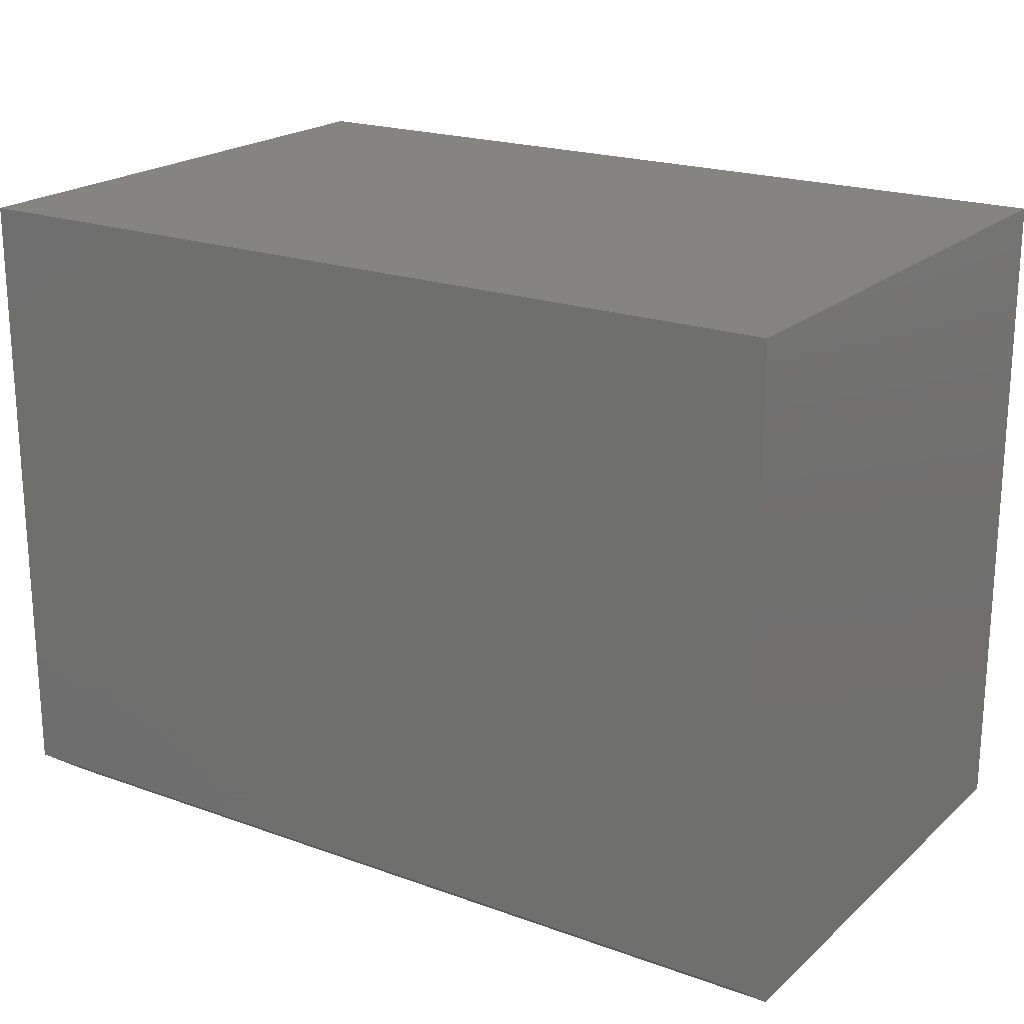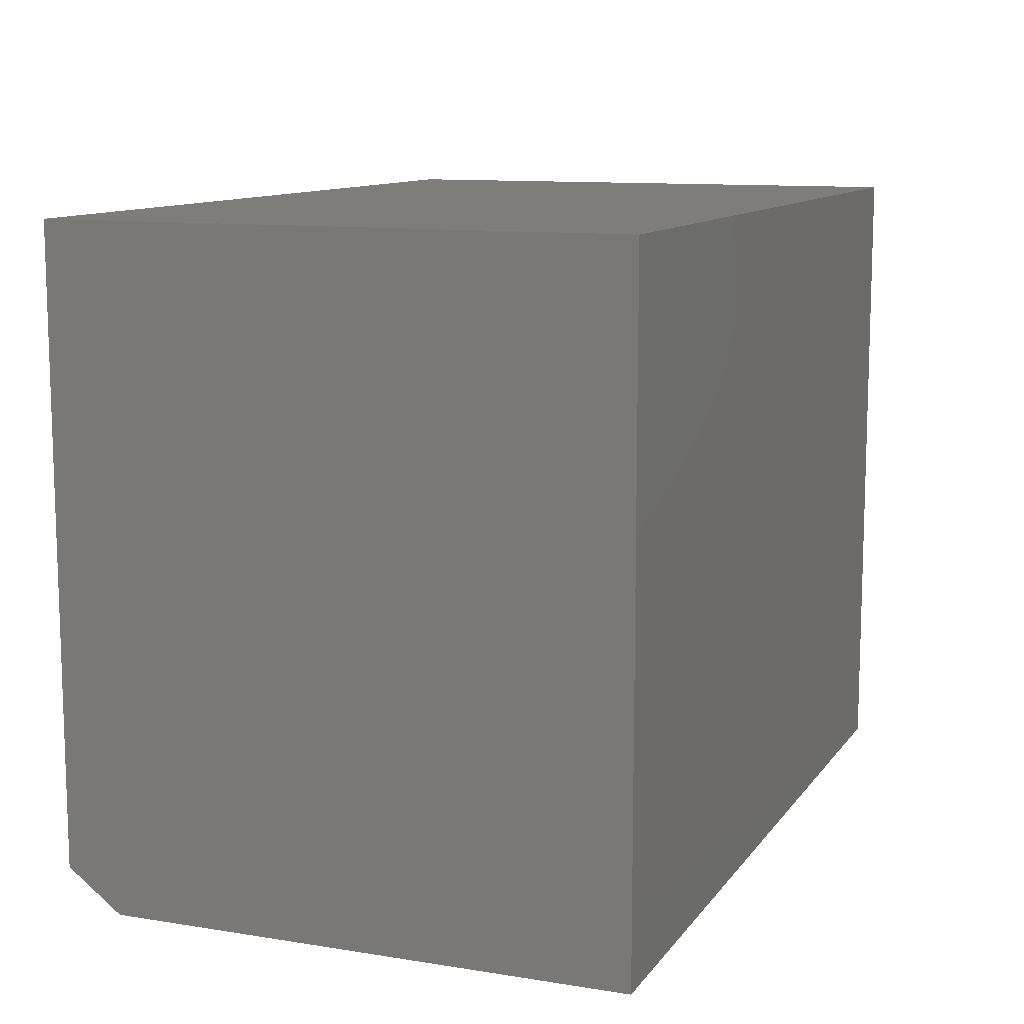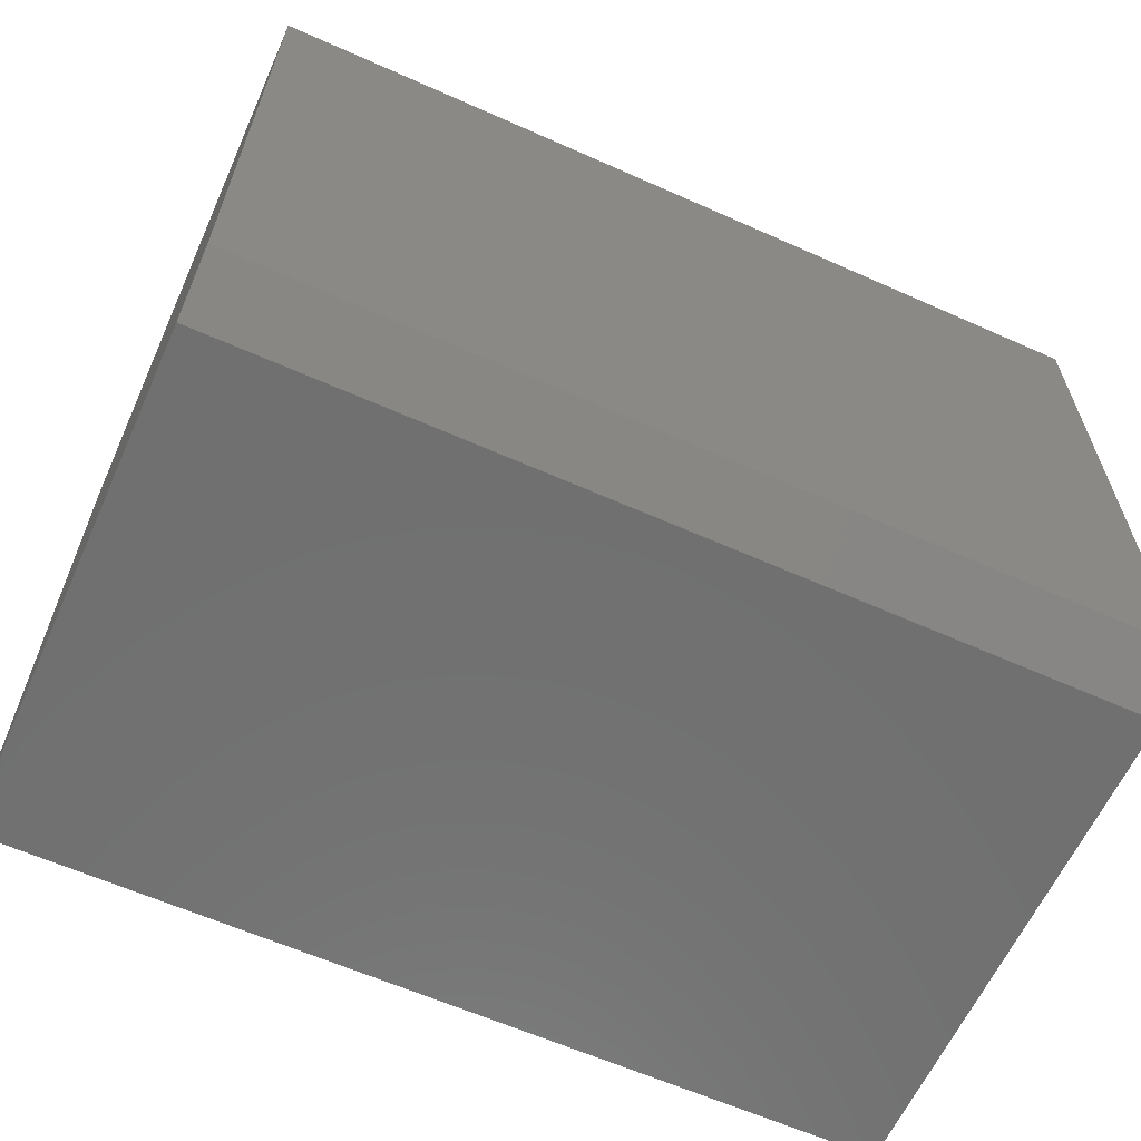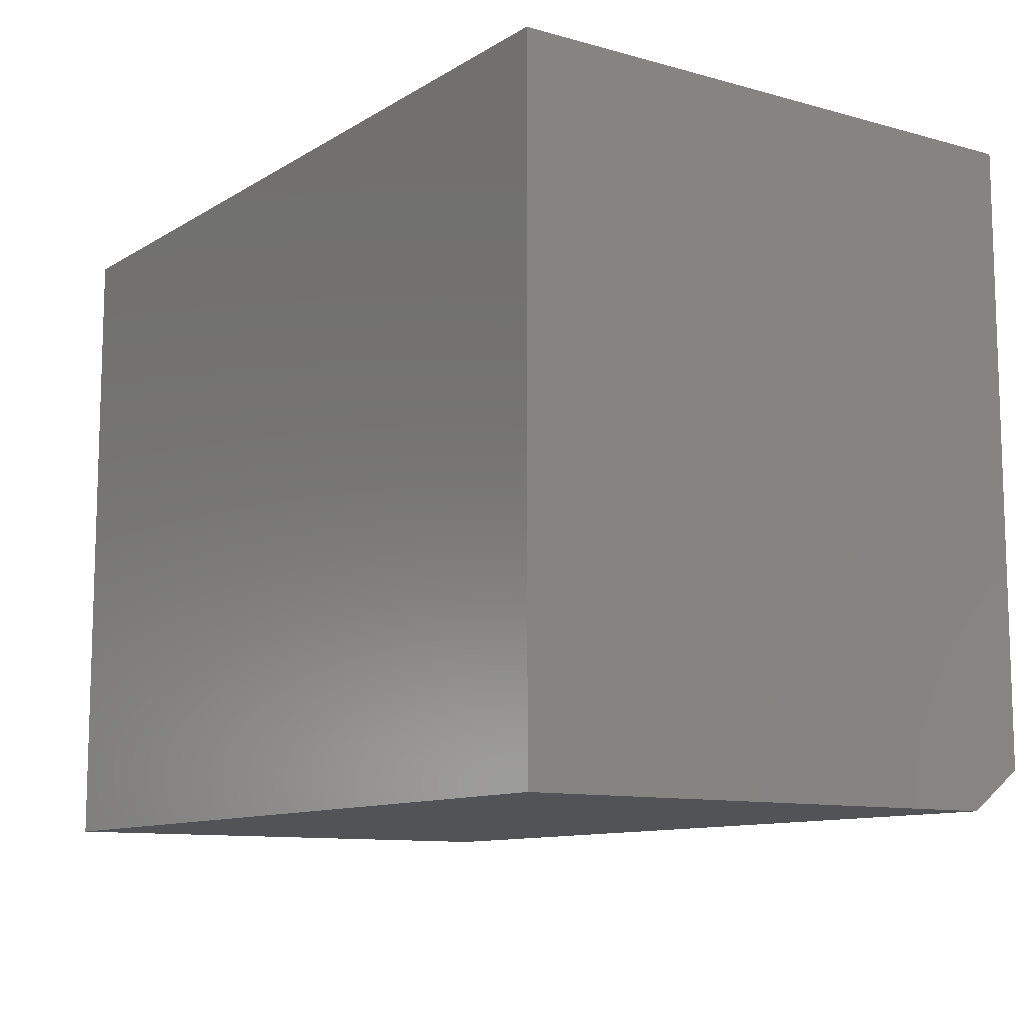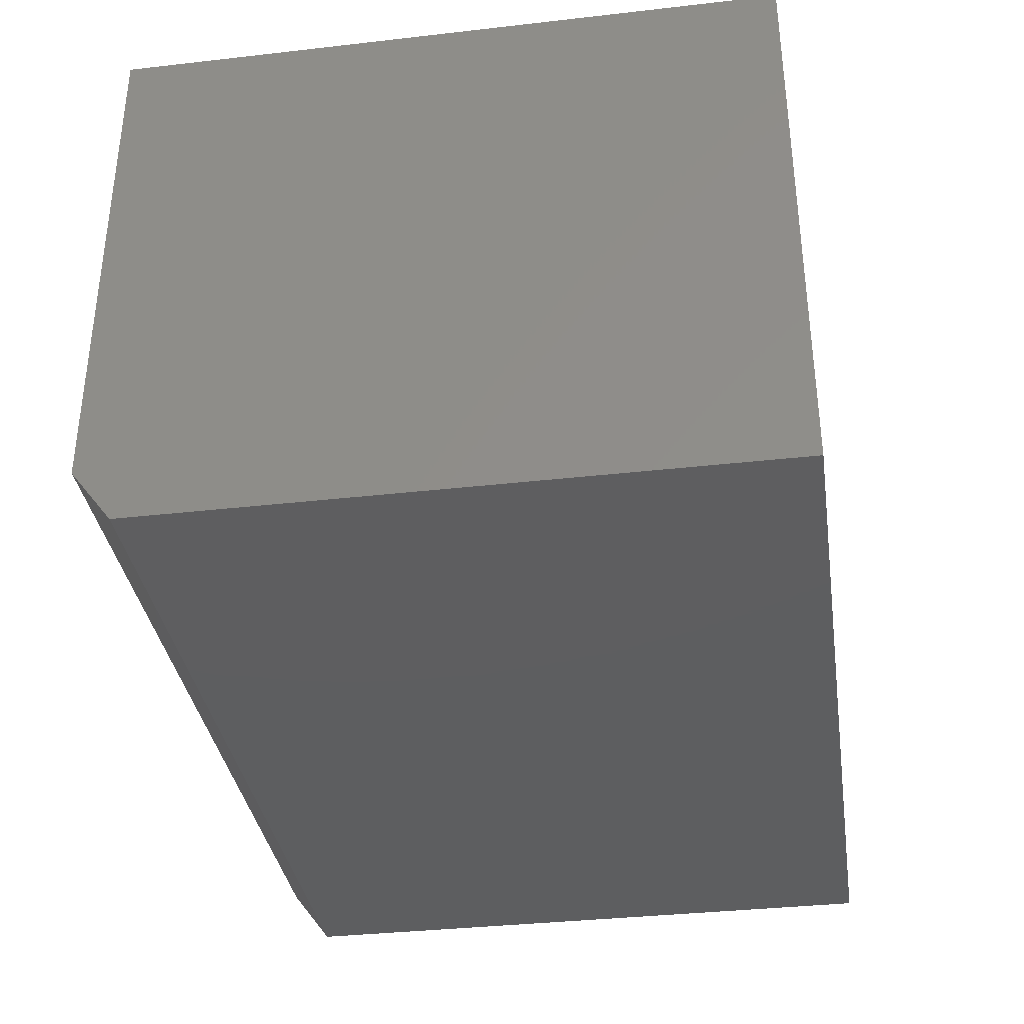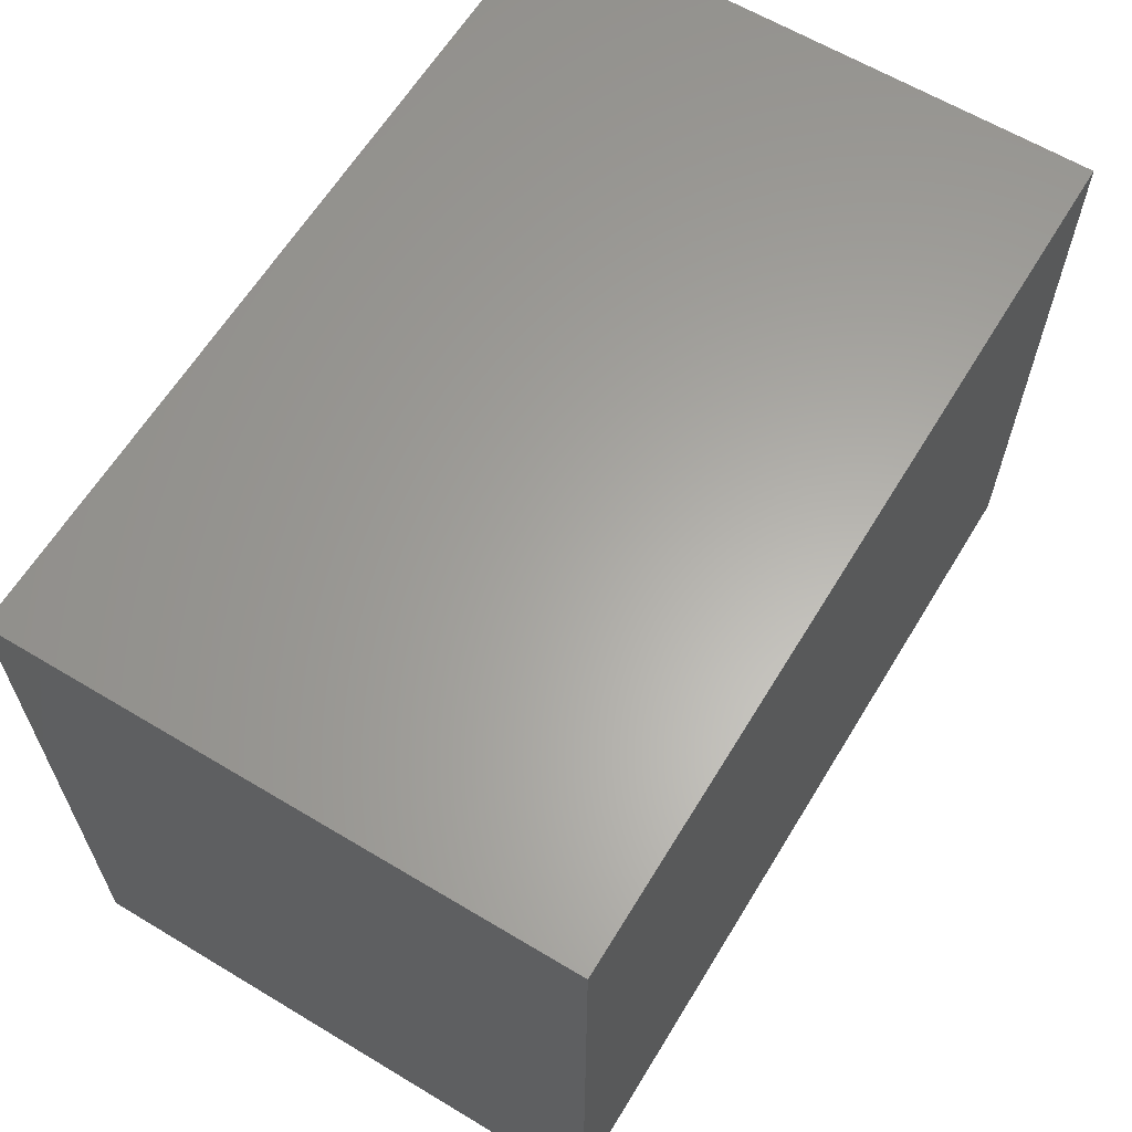
<metadata>
{"format":"stl","ext":"stl","renderer":"f3d","projection":"perspective","resolution":1024,"background":"white","views":[{"elev":20.5,"azim":-146.7,"up":"+Y"},{"elev":11.0,"azim":-68.4,"up":"+Y"},{"elev":-62.2,"azim":155.7,"up":"+Y"},{"elev":-10.7,"azim":55.5,"up":"+Y"},{"elev":-35.5,"azim":98.6,"up":"+Z"},{"elev":62.6,"azim":121.3,"up":"+Y"}]}
</metadata>
<code>
# stl→obj: 10 verts, 16 faces
v -0.7332 -0.202 0
v -0.7332 0.1549 0
v -0.2299 -0.202 0
v -0.2299 0.1549 0
v -0.7332 0.1549 0.3281
v -0.7332 -0.2254 0.3281
v -0.7332 -0.2254 0.03125
v -0.2299 0.1549 0.3281
v -0.2299 -0.2254 0.3281
v -0.2299 -0.2254 0.03125
f 1 2 3
f 3 2 4
f 5 2 6
f 6 2 1
f 6 1 7
f 4 8 3
f 3 8 9
f 3 9 10
f 6 7 9
f 9 7 10
f 7 1 10
f 10 1 3
f 6 9 5
f 5 9 8
f 8 4 5
f 5 4 2

</code>
